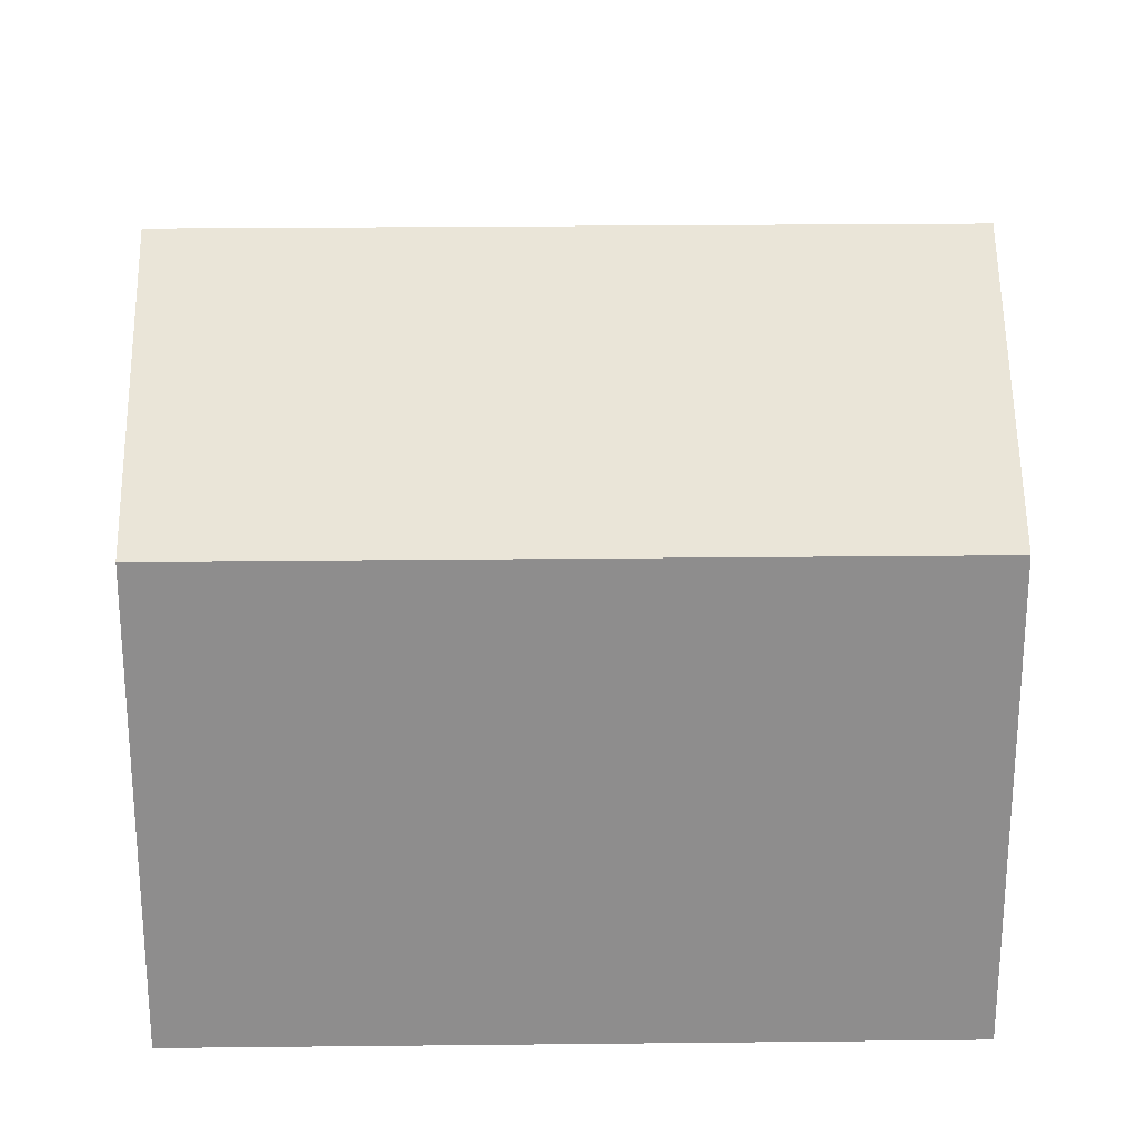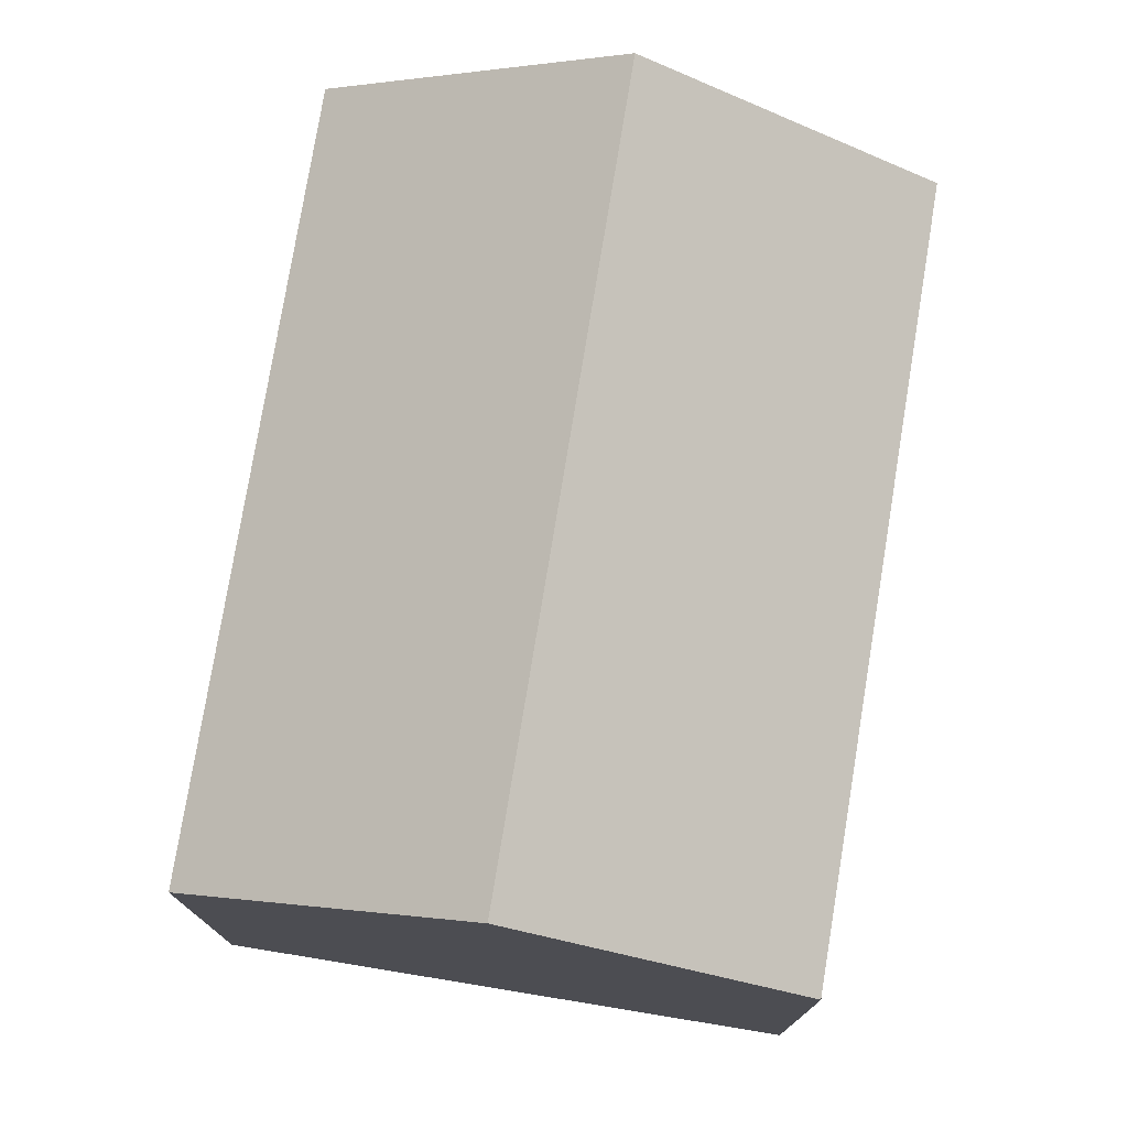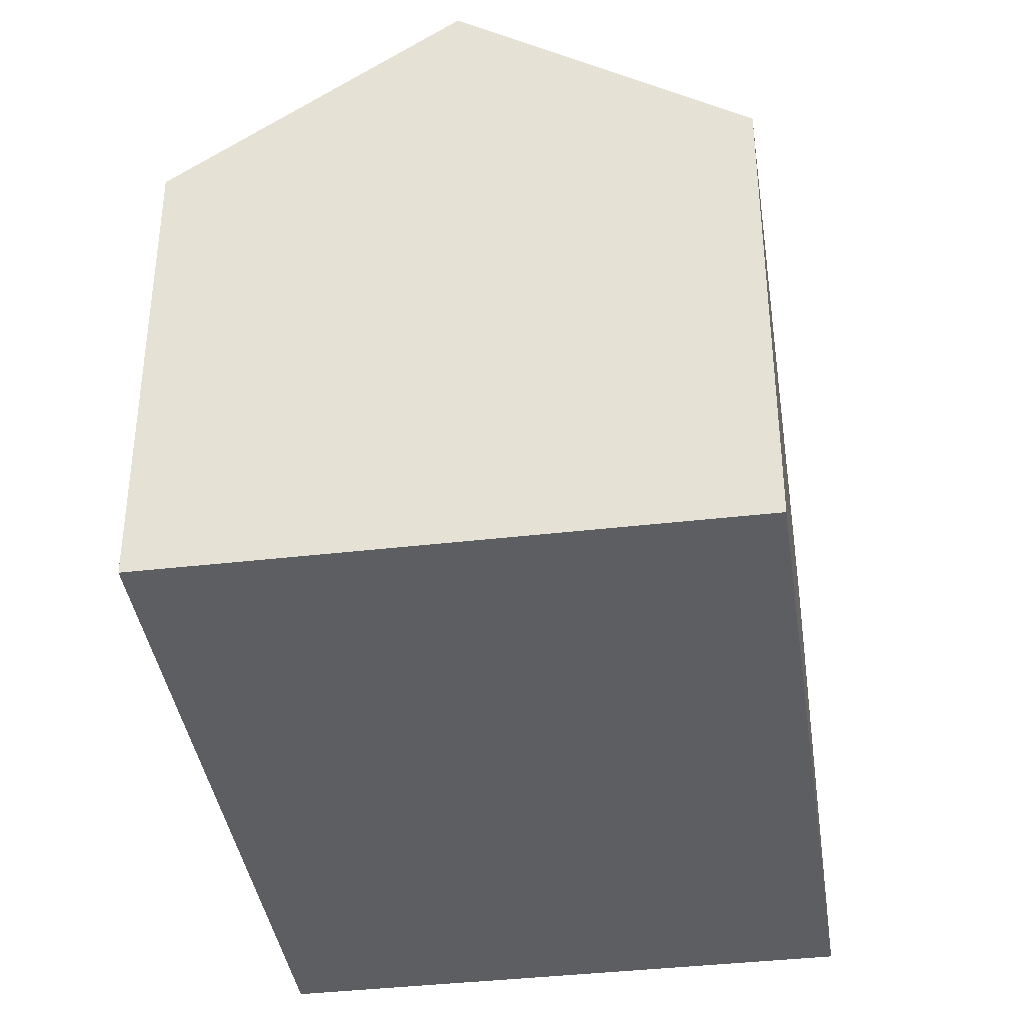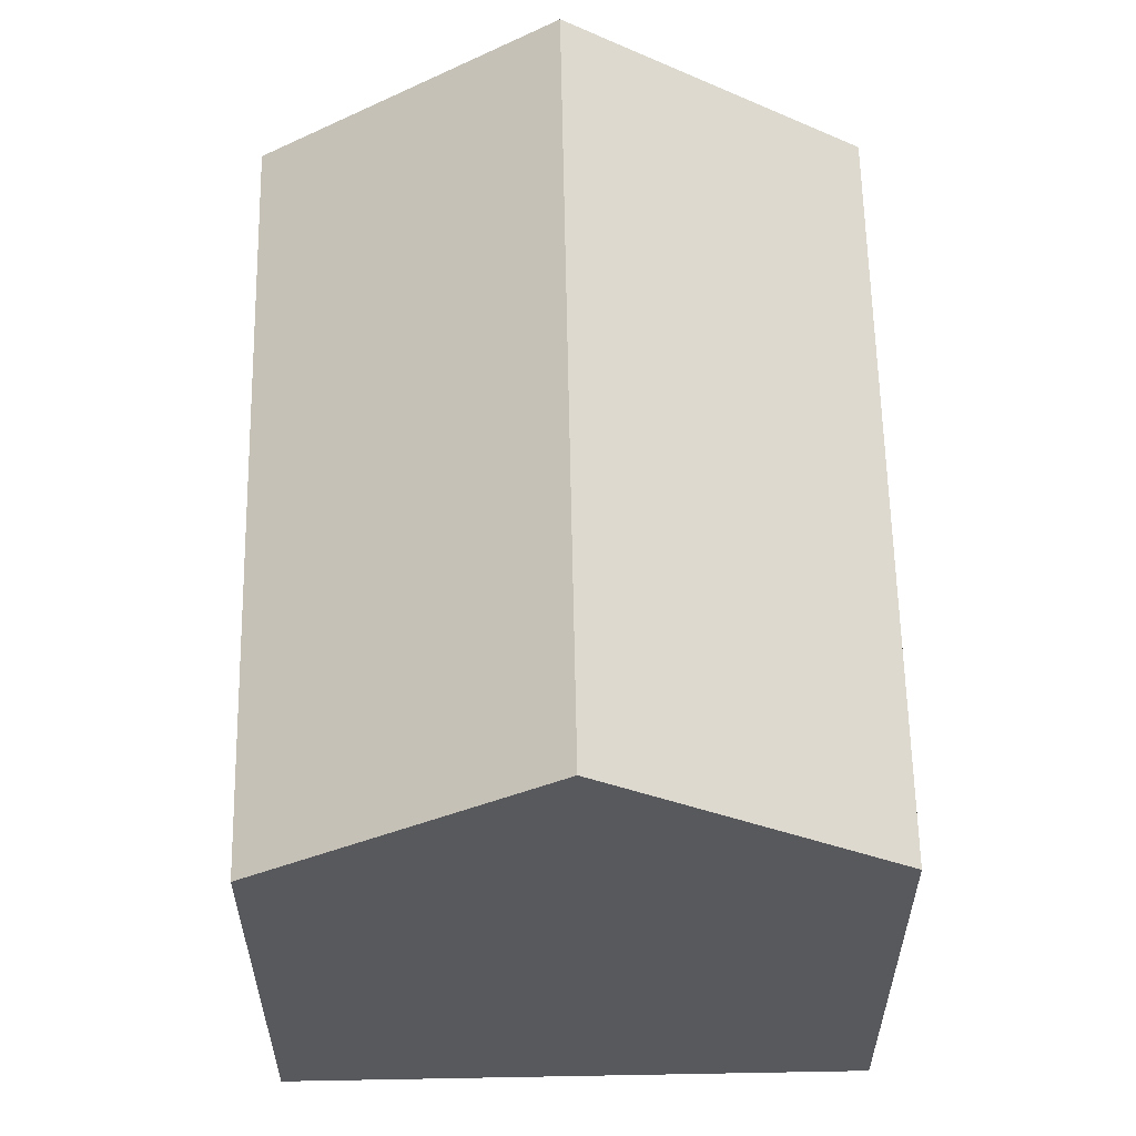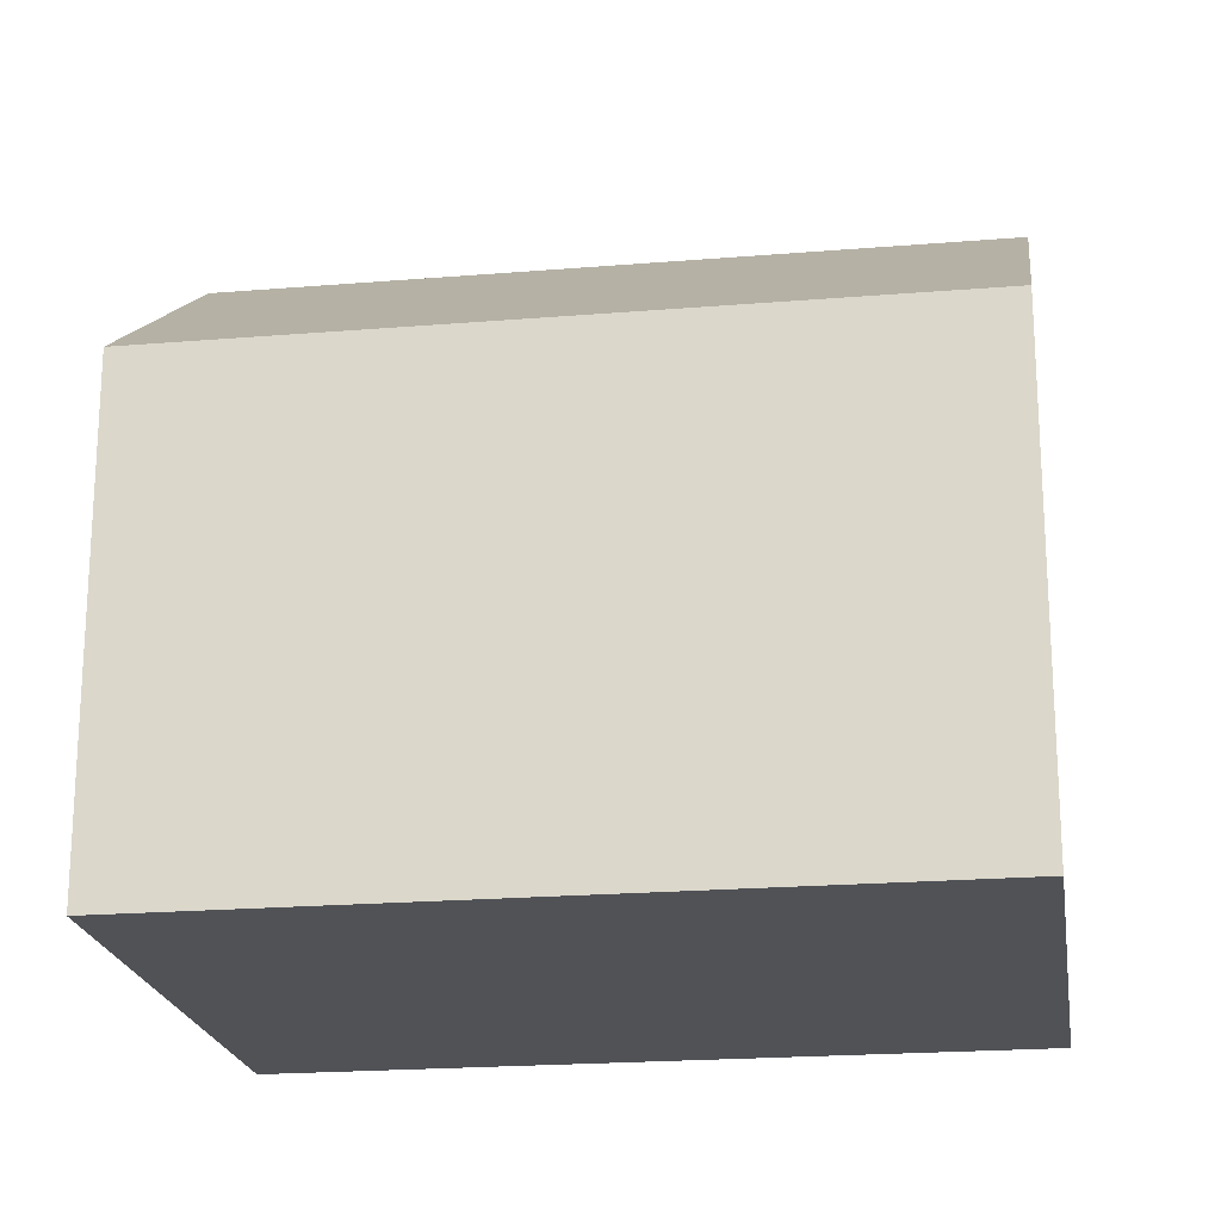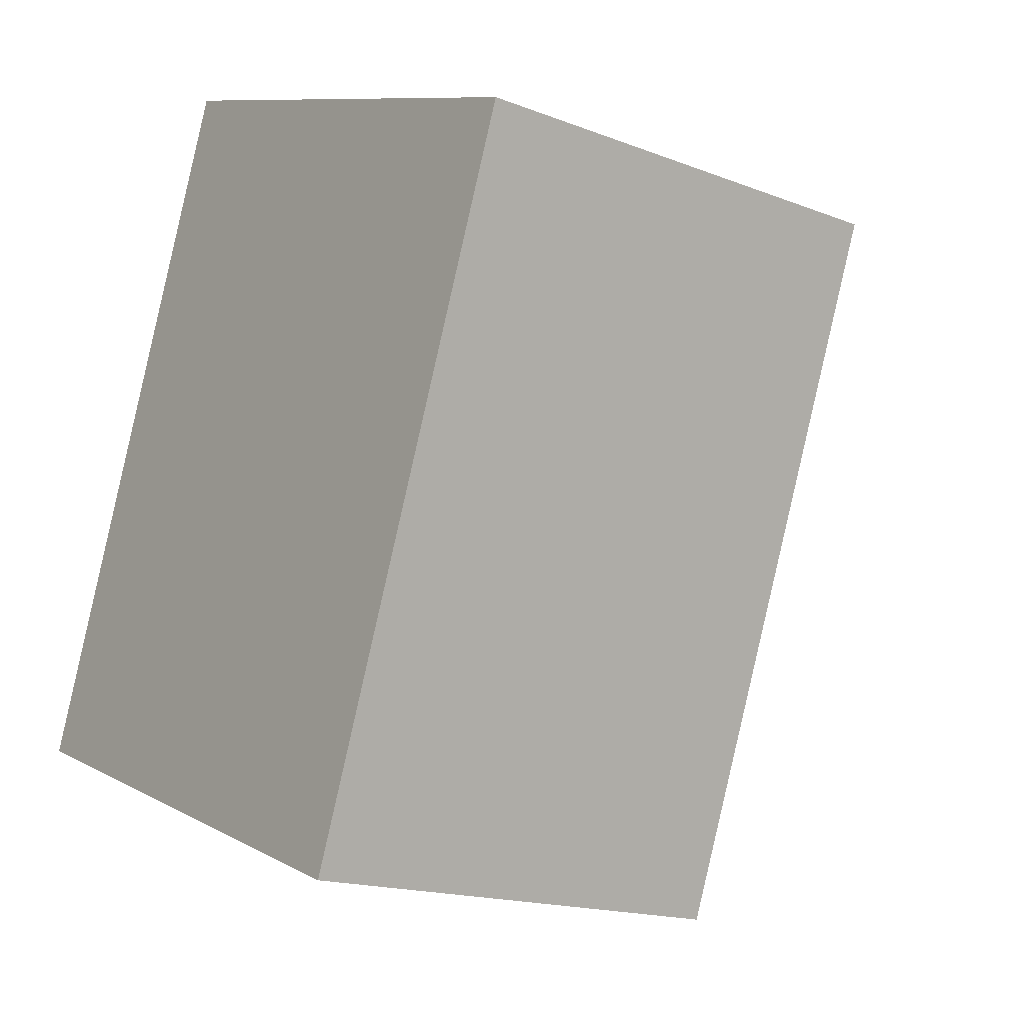
<metadata>
{"format":"obj","ext":"obj","renderer":"f3d","projection":"perspective","resolution":1024,"background":"white","views":[{"elev":25.4,"azim":-70.0,"up":"+Y"},{"elev":77.0,"azim":-149.7,"up":"+Y"},{"elev":-39.0,"azim":29.3,"up":"+Y"},{"elev":60.1,"azim":19.9,"up":"+Y"},{"elev":-20.8,"azim":119.5,"up":"+Y"},{"elev":-16.7,"azim":51.8,"up":"+Z"}]}
</metadata>
<code>
v  10.4 9.365 -3.993
v  10.47 13.09 11.73
v  15.67 9.365 9.73
v  5.203 13.09 -1.997
v  0 9.365 5.734e-16
v  5.266 9.365 13.72
v  0 0 0
v  5.266 -8.403e-16 13.72
v  15.67 -5.958e-16 9.73
v  10.47 -7.18e-16 11.73
v  10.4 2.445e-16 -3.993
v  5.203 1.223e-16 -1.997
g defaultobject
f 1 2 3
f 2 1 4
f 5 2 4
f 2 5 6
f 7 6 5
f 6 7 8
f 6 3 2
f 3 6 8
f 3 8 9
f 9 8 10
f 9 1 3
f 1 9 11
f 1 5 4
f 5 1 7
f 7 1 12
f 12 1 11
f 10 11 9
f 11 10 8
f 11 8 7
f 11 7 12

</code>
